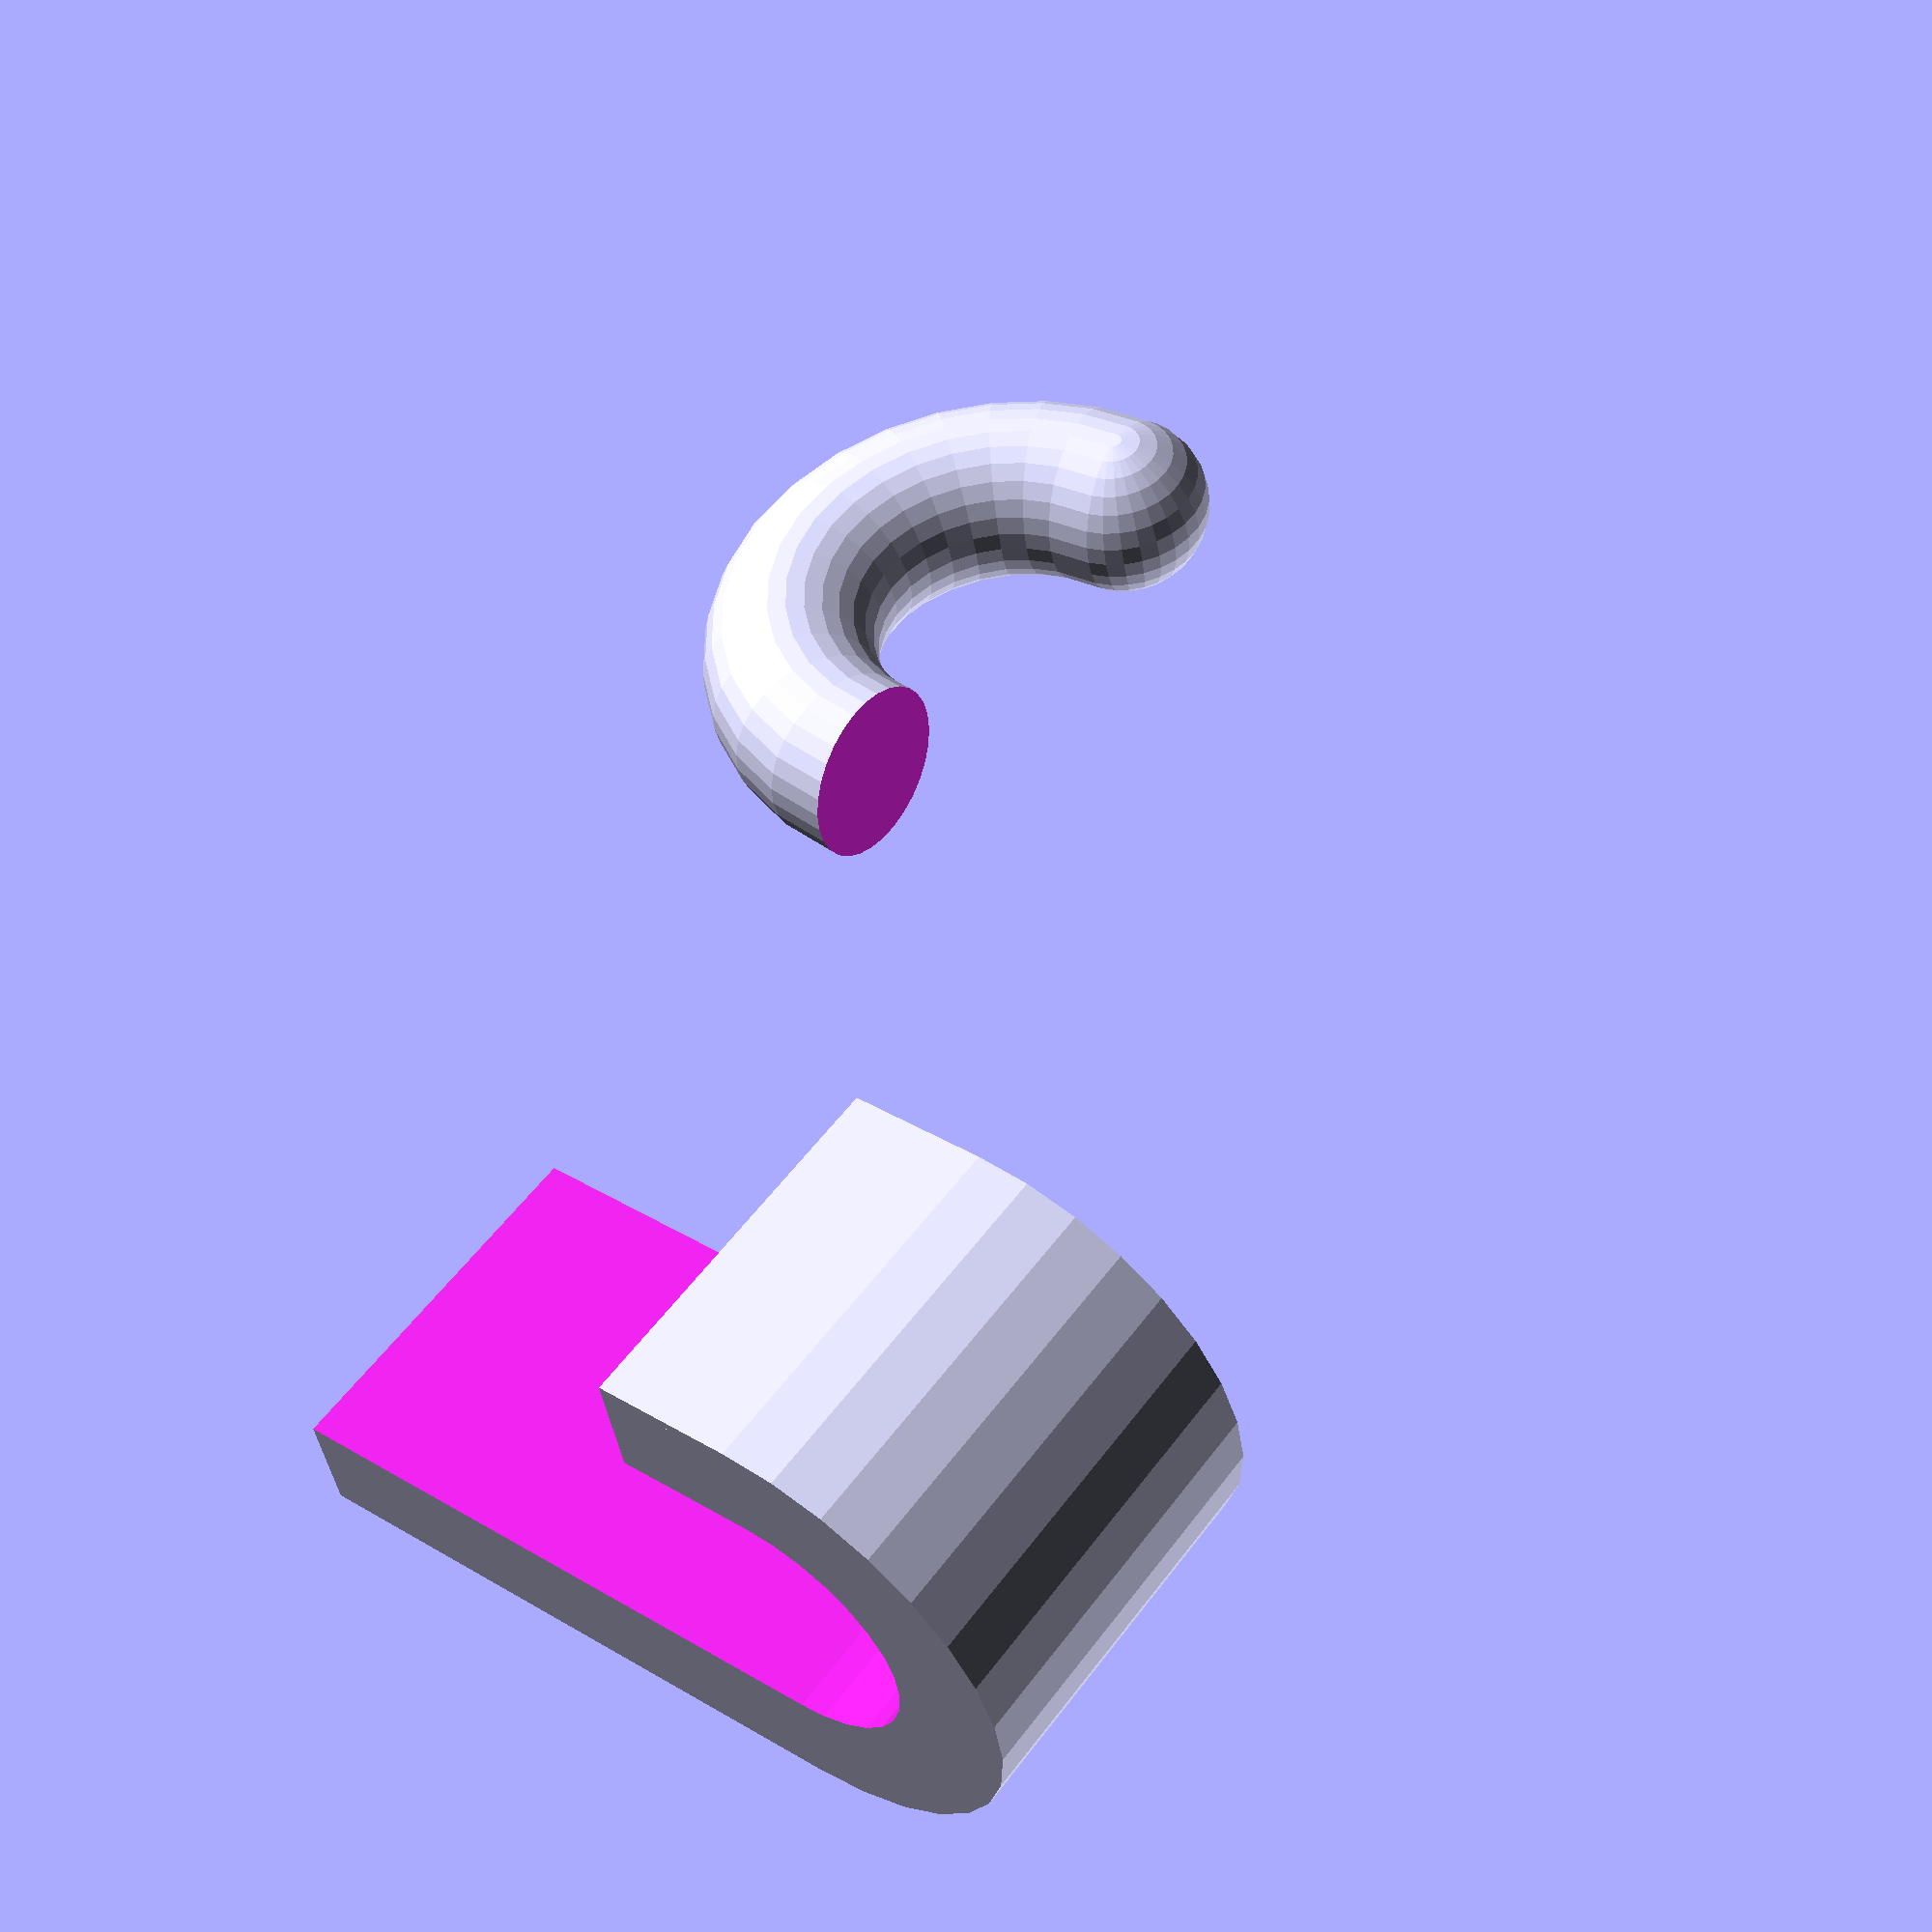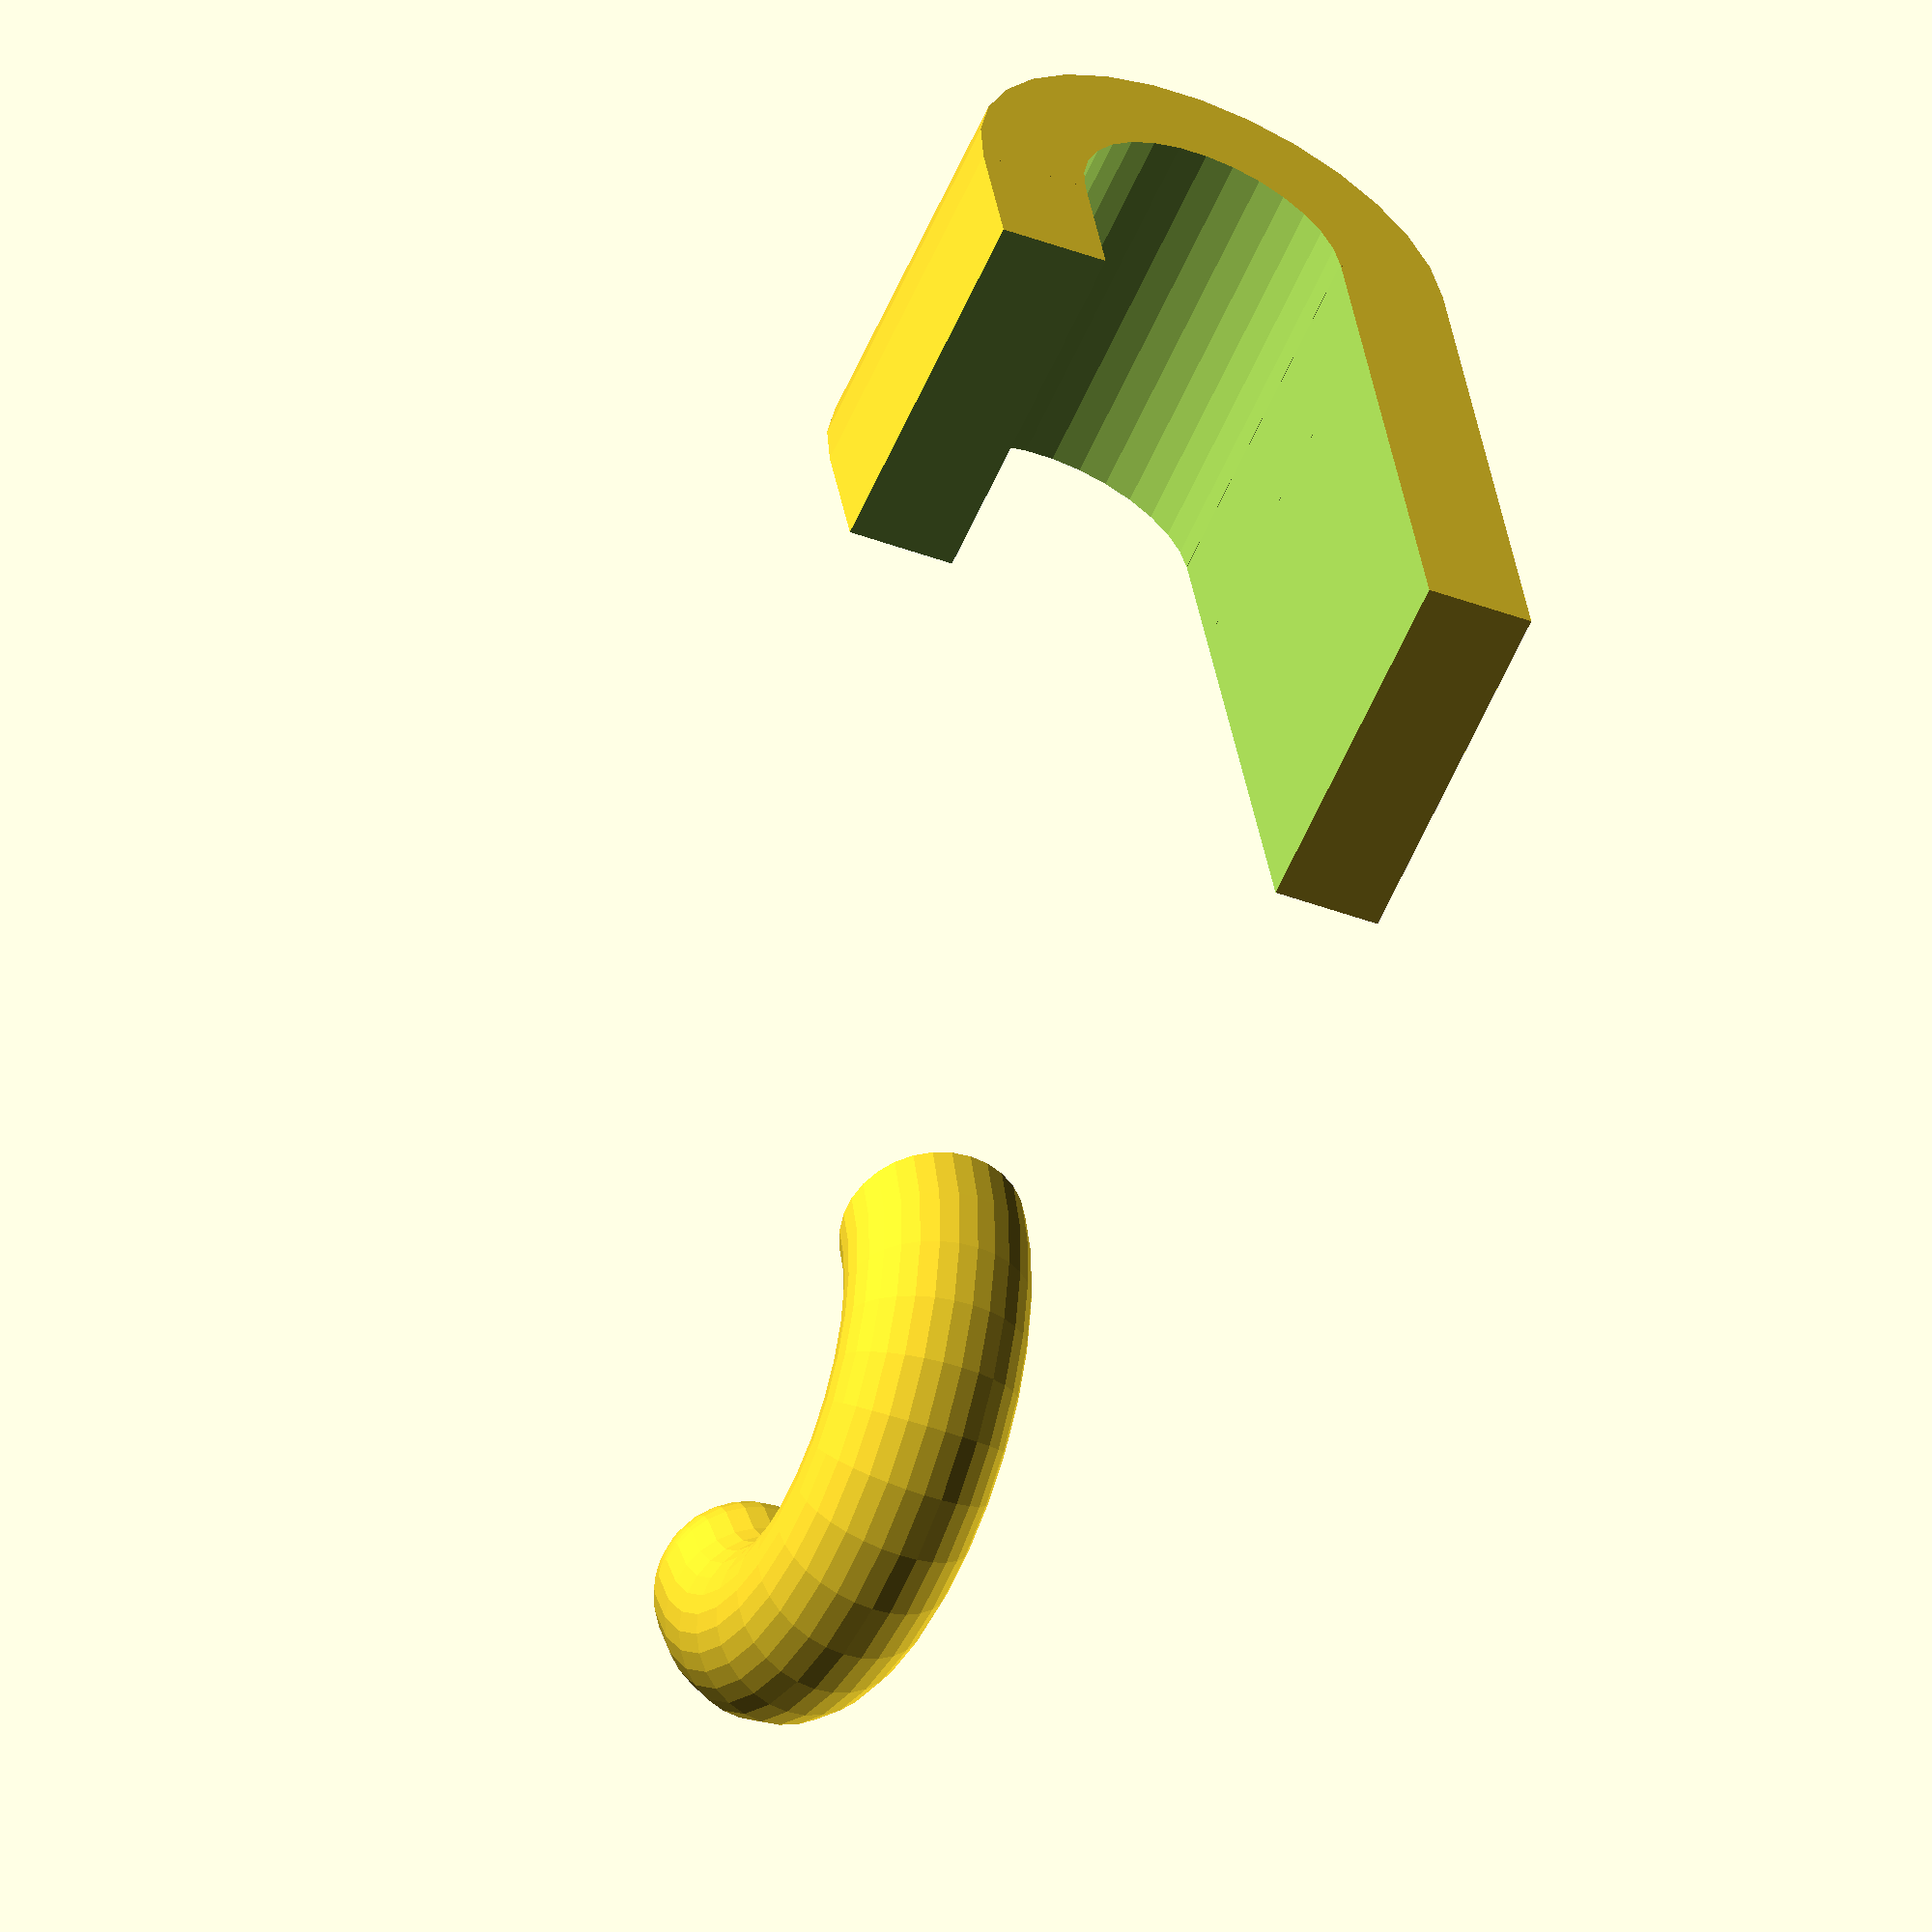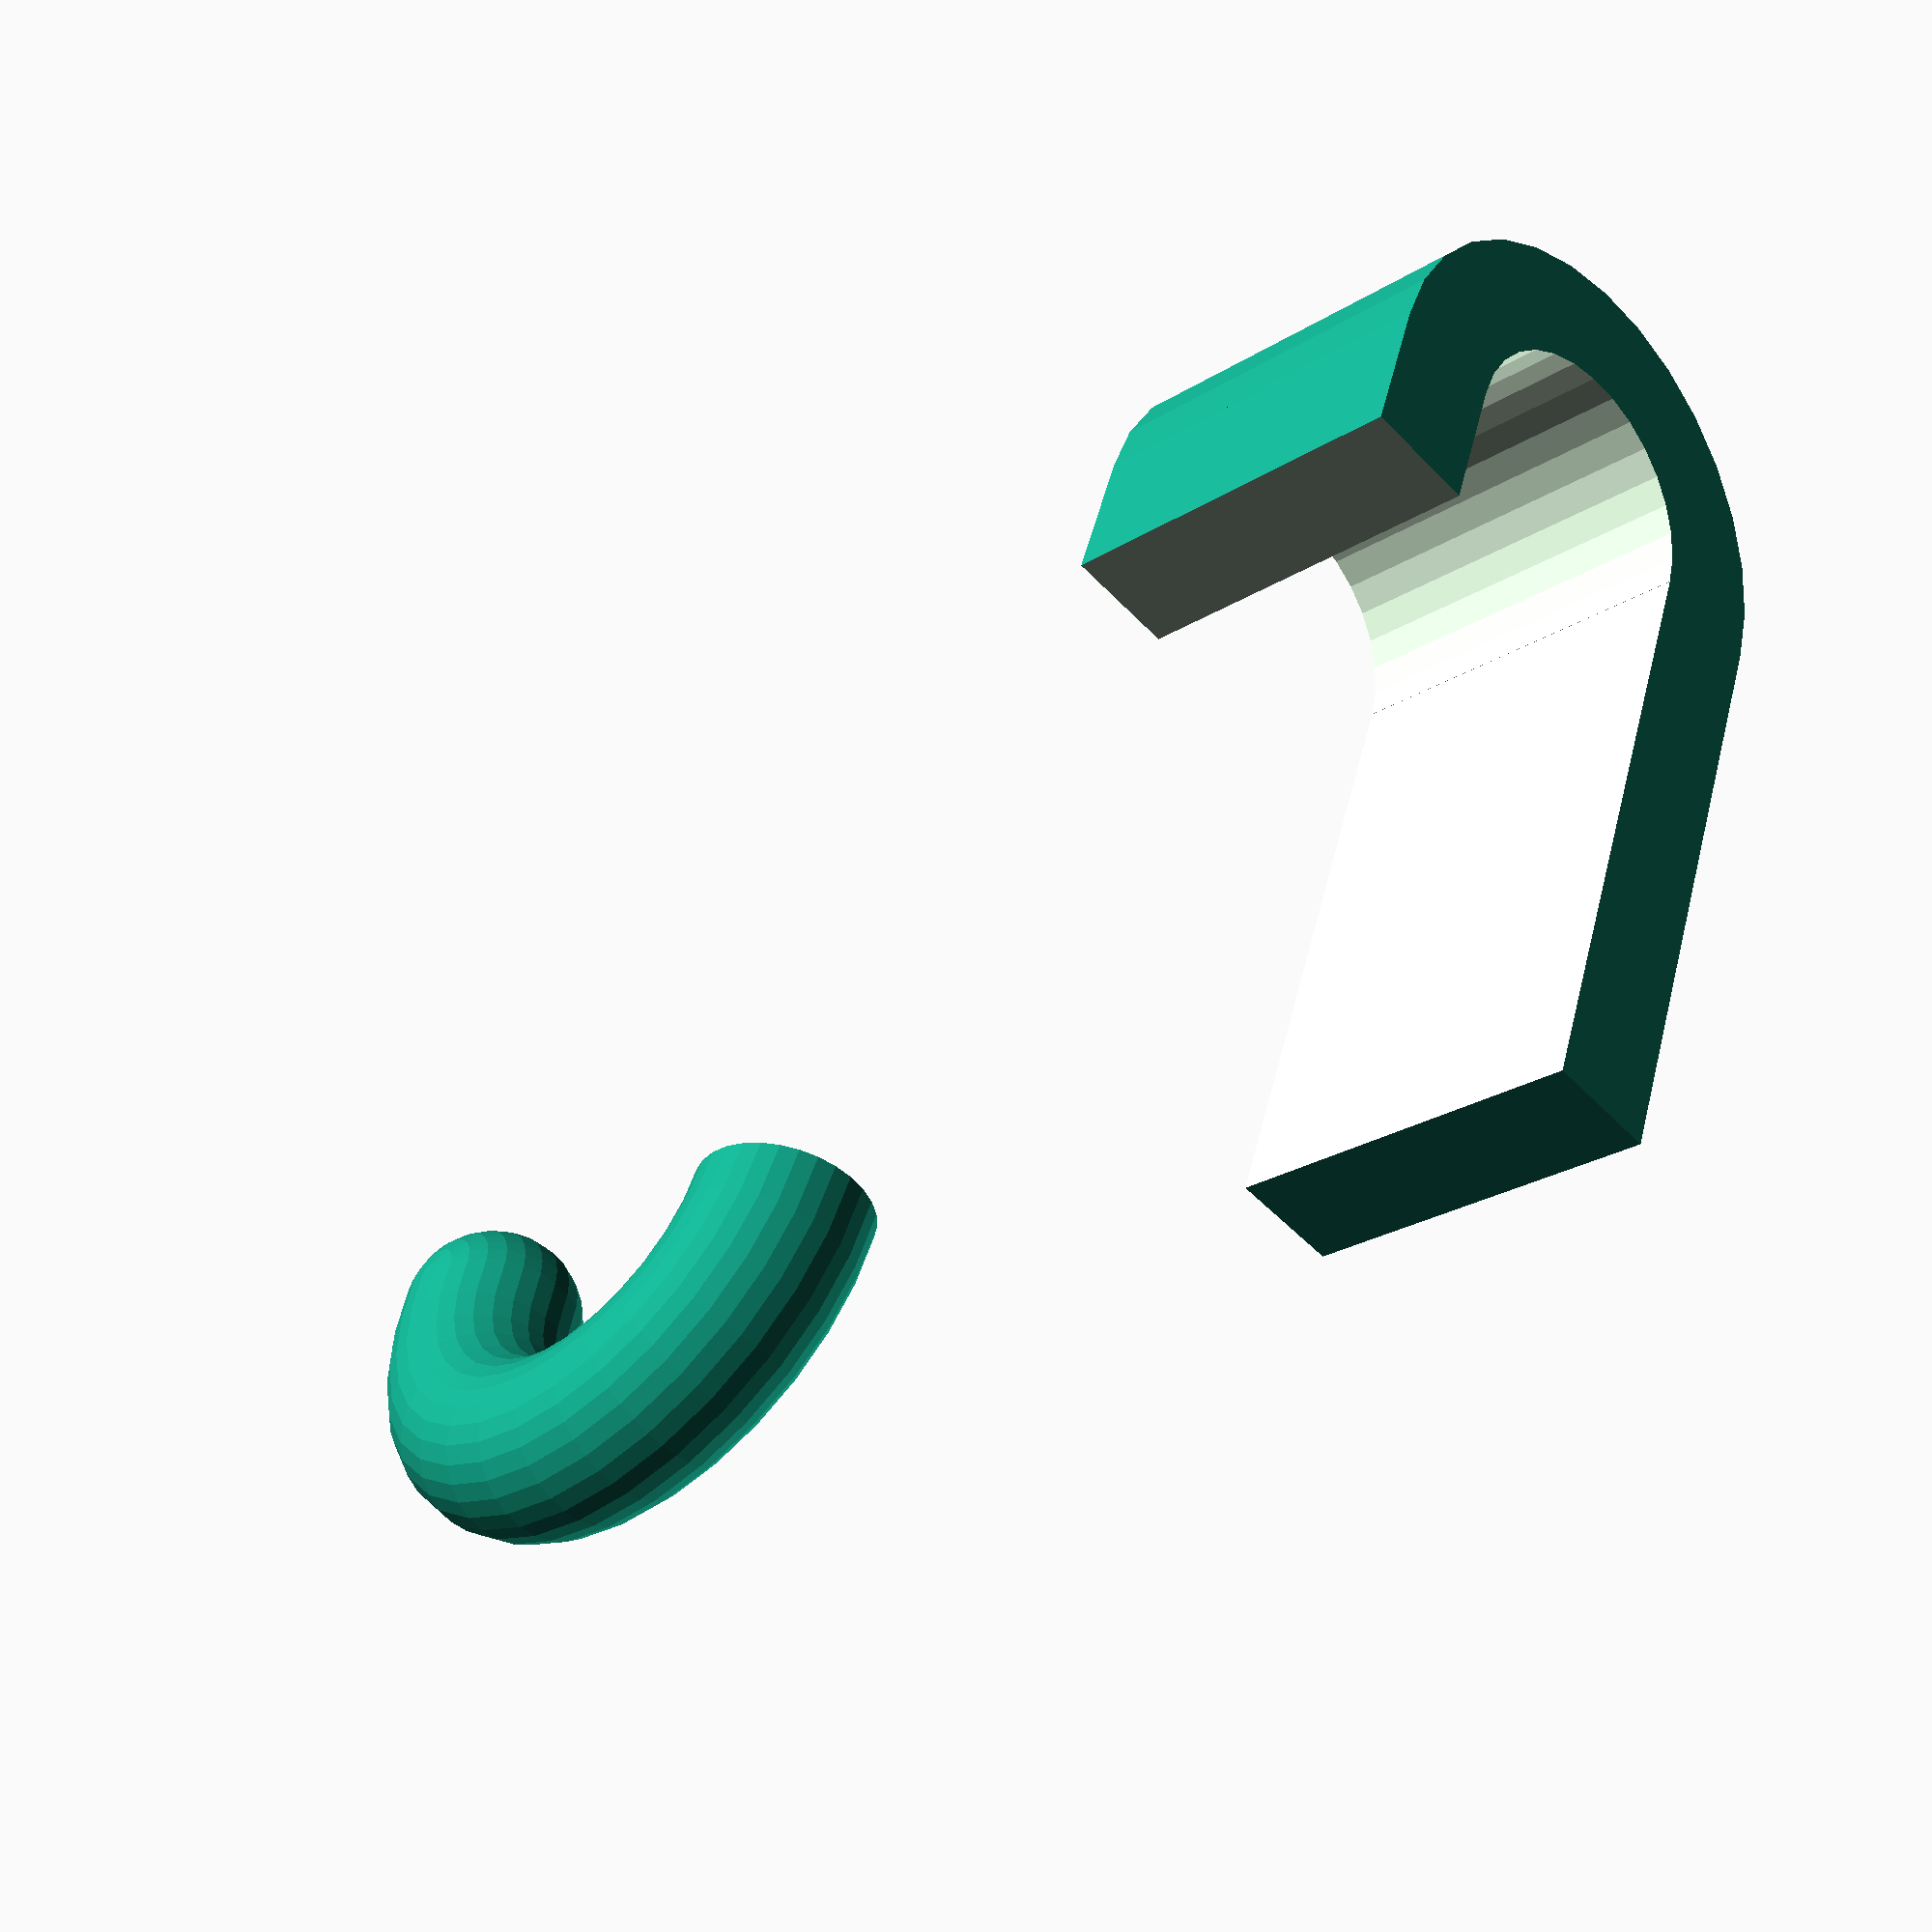
<openscad>
use <MCAD/boxes.scad>

NEGATIVE_FACTOR = -1;

HOOK_DIAMETER = 5;
TORUS_DIAMETER = 12;

DELTA = 0.1;

HANGER_HEIGHT = 13.5;
HANGER_WIDTH = 10;

CUBE_LENGTH = 16.25;

D = 7.5;
t = 3;
h = HANGER_WIDTH;
R = half(HANGER_HEIGHT);

$fs = 0.05;

l = CUBE_LENGTH;

function half(number) = number / 2;

function radius(diameter) = half(diameter);

module torus(diameter, tubeDiameter){
	rotate_extrude(convexity = 10) 
		translate([radius(diameter), 0, 0]) 
			circle(r = radius(tubeDiameter));
}

module cuboid(diameter, tubeDiameter) {
	cuboid_length = tubeDiameter + diameter;
	cuboid_width = half(cuboid_length);
	cuboid_height = tubeDiameter + DELTA;
	dimensions = [cuboid_length, cuboid_width, cuboid_height];

	offset_x = NEGATIVE_FACTOR * half(cuboid_length);
	offset_z = NEGATIVE_FACTOR * half(cuboid_height);
	offset = [offset_x, 0, offset_z];

	translate(offset)
		cube(dimensions);
}

module halfTorus(diameter, tubeDiameter){
	difference() {
            torus(diameter, tubeDiameter);
            cuboid(diameter, tubeDiameter);
        }
}

module hookRoundedEnd(diameter, tubeDiameter){
	translate([radius(diameter), 0, 0]) 
				sphere(r = radius(tubeDiameter));
}

module hook() {
    union() {
        halfTorus(TORUS_DIAMETER, HOOK_DIAMETER);
        hookRoundedEnd(TORUS_DIAMETER, HOOK_DIAMETER);
    };
}

module hangerBox() {
	translate([0, l -3 + h/2, 0]) {
        roundedBox([R*2, h, h], radius=1, sidesonly=true);

        translate([0, 0, h/2 + R]) 
			difference() {
            translate([0, 0, HOOK_DIAMETER/4 -2]) 
				roundedBox([R*2, h, R*2 +4 + HOOK_DIAMETER/2], radius=1);
            rotate([90, 0, 0]) 
				cylinder(r= D/2, h= h + 0.1, center=true);
            translate([D/2, 0, 0]) 
				cube([D, h+0.1, D], center=true);
        	}
    }
}

module externalCurvedPart() {
	dimensions = [HANGER_HEIGHT, CUBE_LENGTH, HANGER_WIDTH];
	
	union() {
		cylinder(r= half(HANGER_HEIGHT), h= HANGER_WIDTH, center=true);

		translate([0, half(CUBE_LENGTH), 0]) 
			cube(dimensions, center=true);
	}
}

module internalCurvedPart() {
	cylinder(r= D/2, h= HANGER_WIDTH + DELTA, center=true);

    translate([0, l/2, 0]) 
		cube([D, l + DELTA, HANGER_WIDTH + DELTA], center=true);

	translate([t, D + 4, 0]) 
		cube([HANGER_HEIGHT, D + 8.1, HANGER_WIDTH + DELTA], center=true);
}

module hangerCurvedPart() {
	difference() {
        externalCurvedPart();
        internalCurvedPart();
    }

    translate([D/2 + t/2, D/2, 0]) 
		roundedBox([t, 2, h], radius=1, sidesonly=true);
}

module hanger() {
    hangerCurvedPart();

    hangerBox();

    translate([0, l -3 + h - radius(TORUS_DIAMETER)- HOOK_DIAMETER/2, radius(TORUS_DIAMETER) + h/2 + R*2])
    	rotate([180, 0, 0]) 
    		rotate([0, 90, 0]) 
    			hook();
}

mirror([0, 1, 0]) 
	rotate([0, -90, 0]) 
		hanger();





</openscad>
<views>
elev=221.5 azim=306.4 roll=171.7 proj=p view=solid
elev=40.0 azim=340.5 roll=64.4 proj=o view=wireframe
elev=52.6 azim=19.1 roll=42.0 proj=p view=wireframe
</views>
